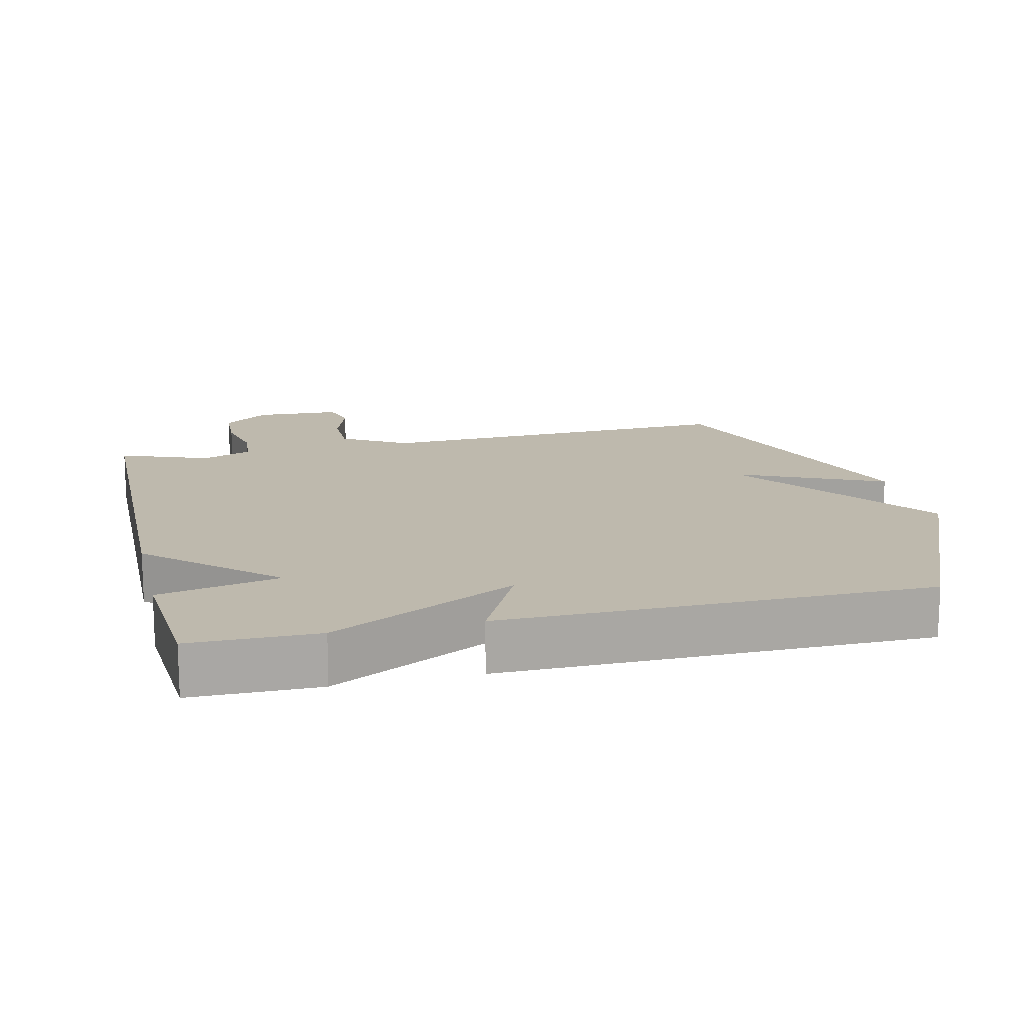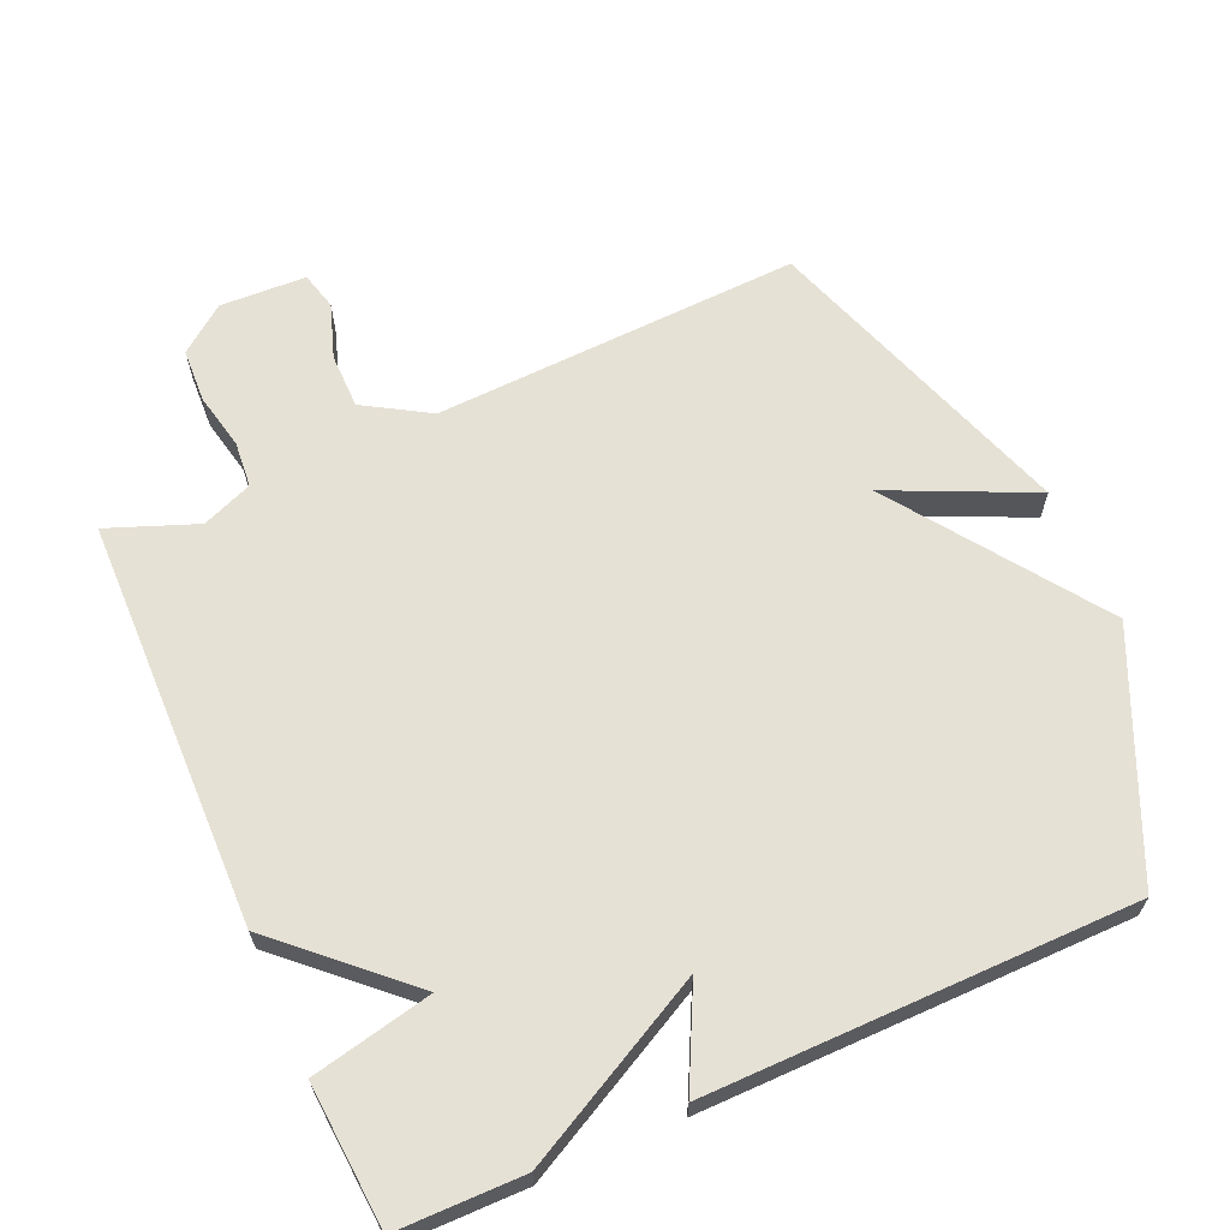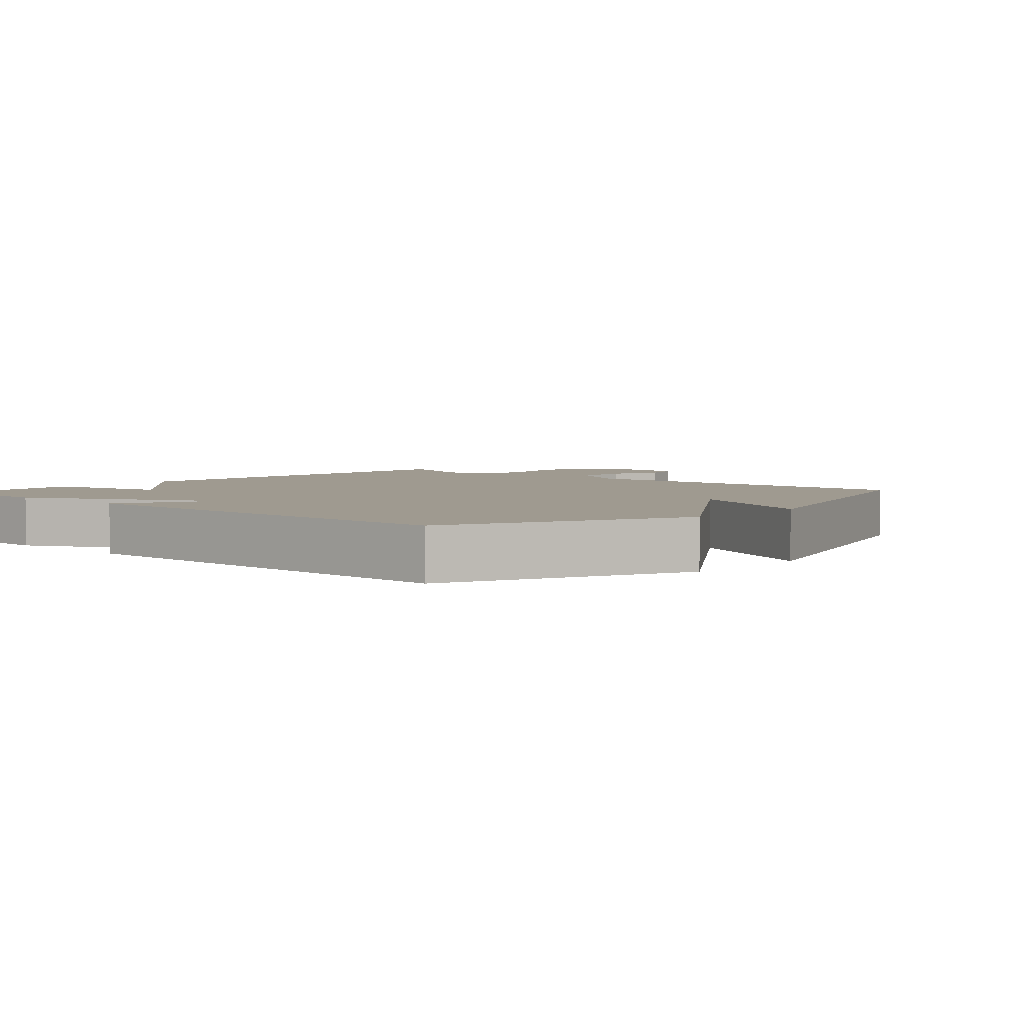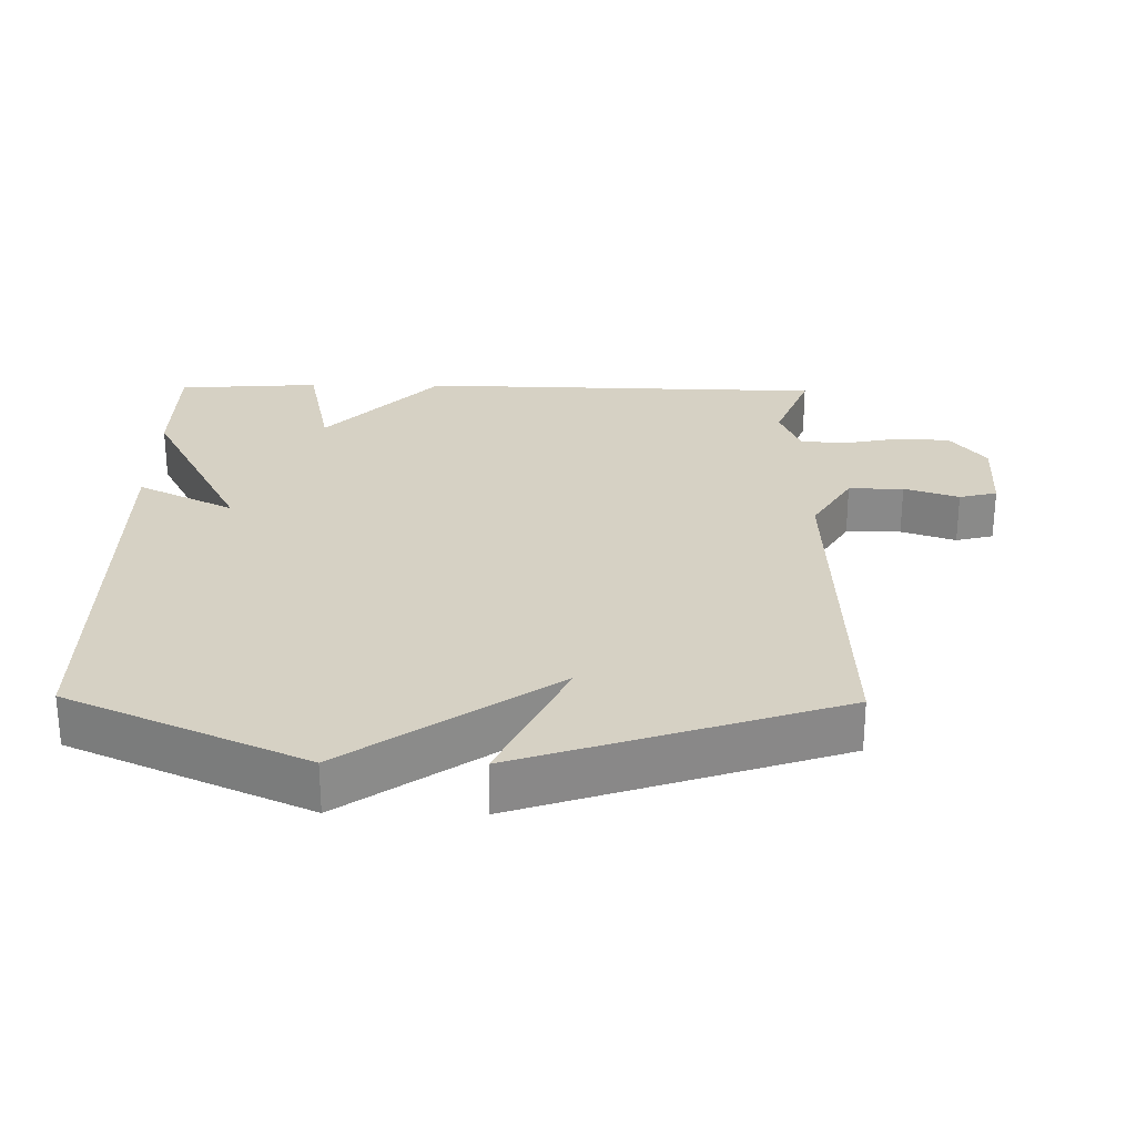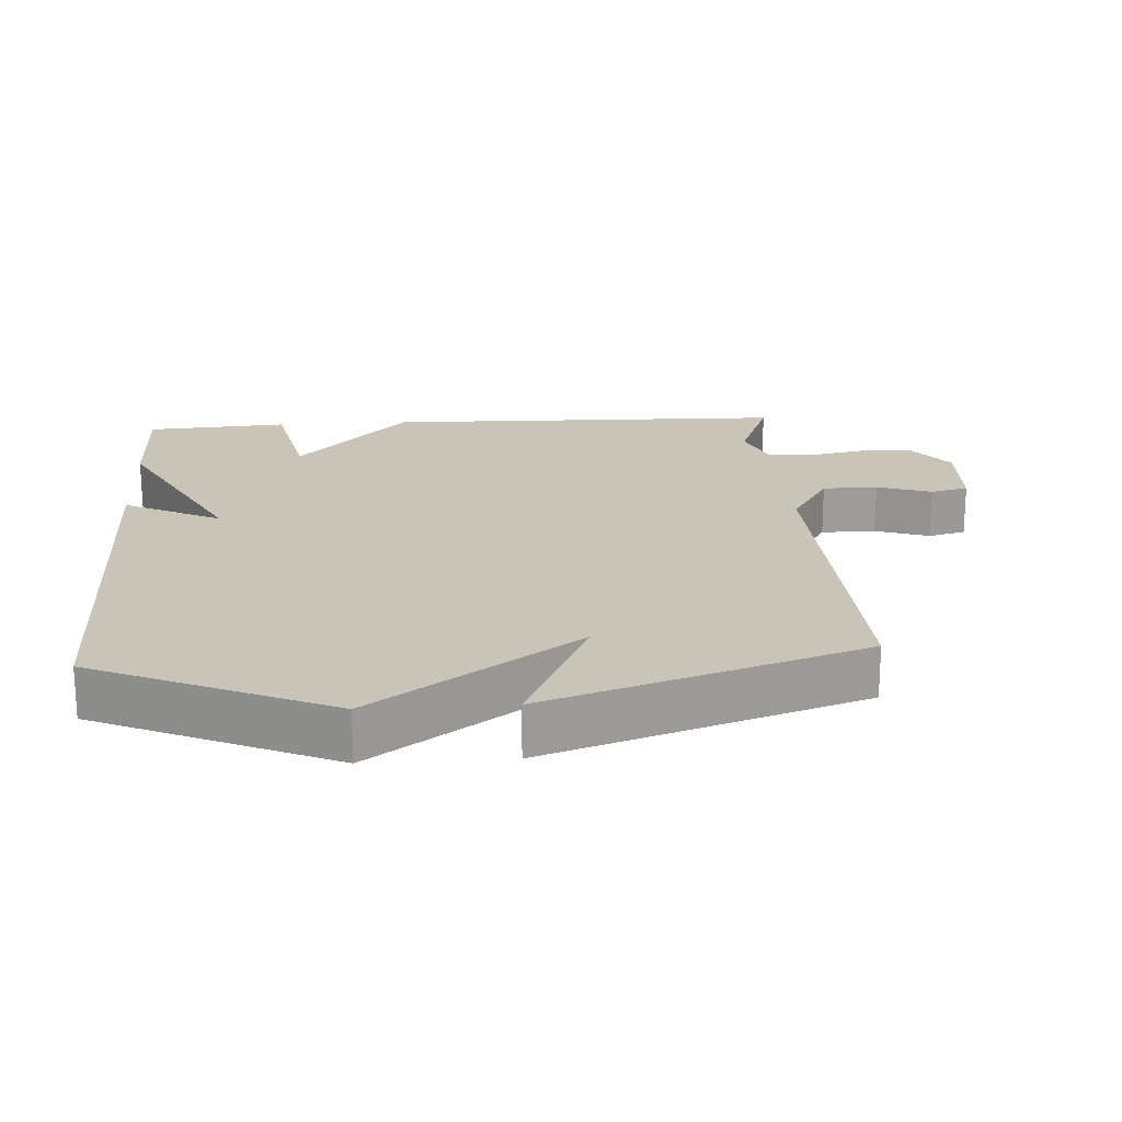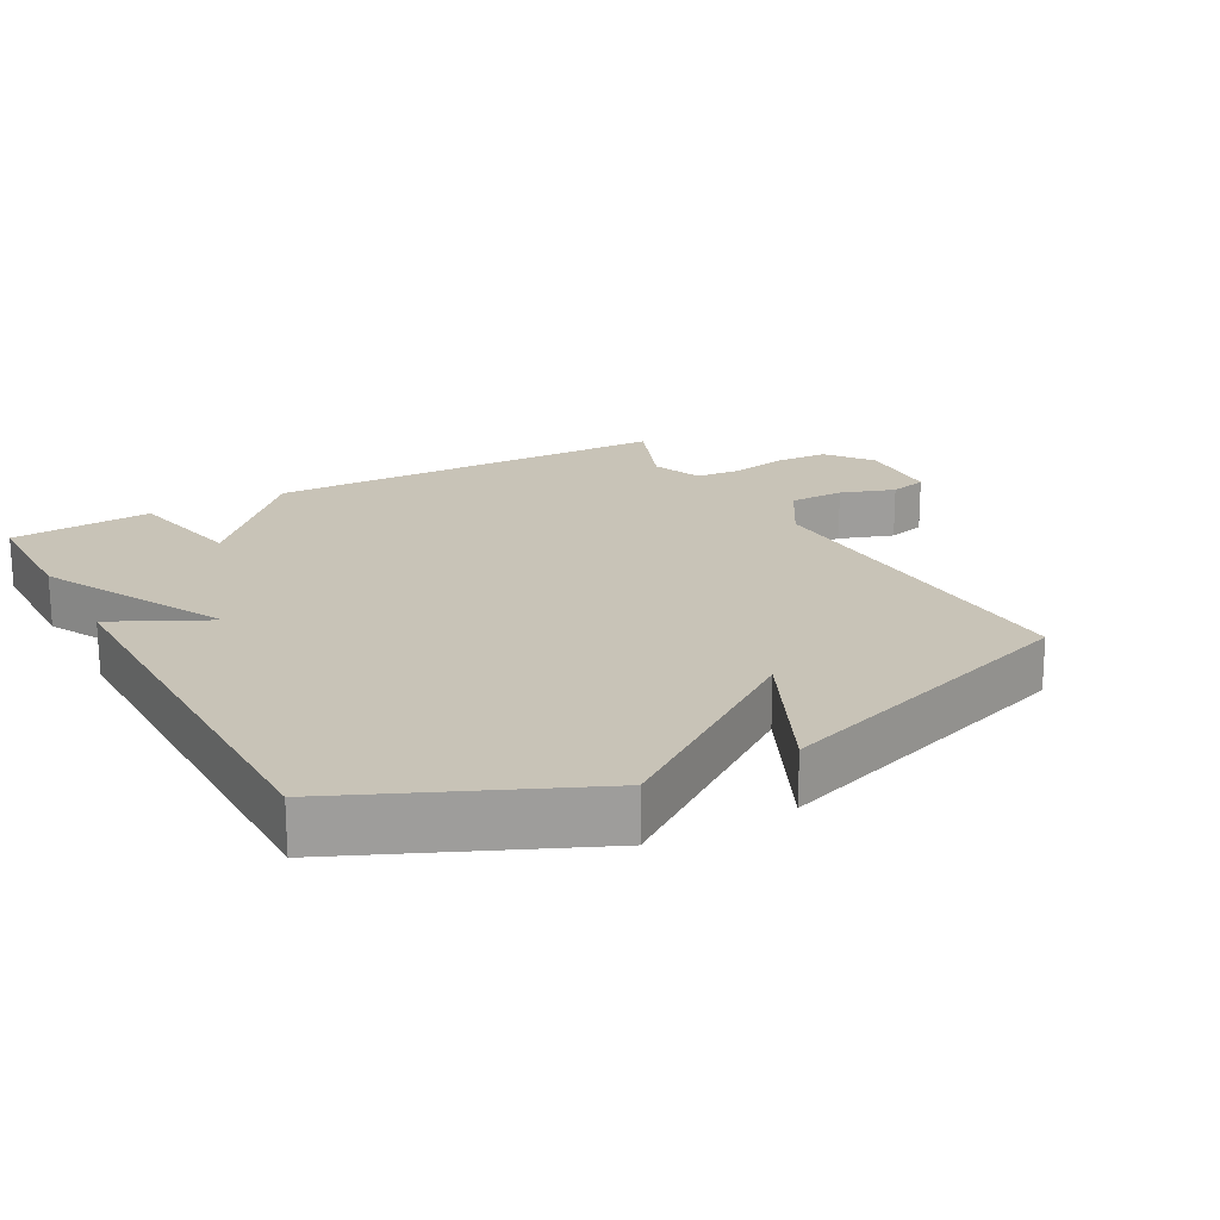
<metadata>
{"format":"obj","ext":"obj","renderer":"f3d","projection":"perspective","resolution":1024,"background":"white","views":[{"elev":15.1,"azim":-13.6,"up":"+Y"},{"elev":64.5,"azim":-24.1,"up":"+Y"},{"elev":3.9,"azim":42.4,"up":"+Y"},{"elev":26.7,"azim":90.8,"up":"+Y"},{"elev":20.1,"azim":86.2,"up":"+Y"},{"elev":19.7,"azim":61.1,"up":"+Y"}]}
</metadata>
<code>
v -0.5 0.07 -0.5
v -0.514 0.07 0.093
v -0.339 0.07 0.256
v -0.514 0.07 0.293
v -0.5 0.07 0.5
v -0.317 0.07 0.502
v -0.046 0.07 0.361
v -0.117 0.07 0.502
v 0.5 0.07 0.5
v 0.653 0.07 0.158
v 0.445 0.07 -0.139
v 0.653 0.07 -0.042
v 0.5 0.07 -0.5
v -0.032 0.07 -0.479
v -0.126 0.07 -0.536
v -0.126 0.07 -0.616
v -0.099 0.07 -0.695
v -0.113 0.07 -0.75
v -0.238 0.07 -0.756
v -0.305 0.07 -0.705
v -0.309 0.07 -0.627
v -0.292 0.07 -0.545
v -0.298 0.07 -0.479
v -0.371 0.07 -0.45
v -0.5 0 -0.5
v -0.514 0 0.093
v -0.339 0 0.256
v -0.514 0 0.293
v -0.5 0 0.5
v -0.317 0 0.502
v -0.046 0 0.361
v -0.117 0 0.502
v 0.5 0 0.5
v 0.653 0 0.158
v 0.445 0 -0.139
v 0.653 0 -0.042
v 0.5 0 -0.5
v -0.032 0 -0.479
v -0.126 0 -0.536
v -0.126 0 -0.616
v -0.099 0 -0.695
v -0.113 0 -0.75
v -0.238 0 -0.756
v -0.305 0 -0.705
v -0.309 0 -0.627
v -0.292 0 -0.545
v -0.298 0 -0.479
v -0.371 0 -0.45
f 20 21 22
f 19 20 22
f 18 19 22
f 17 18 22
f 16 17 22
f 15 16 22 23
f 14 15 23 24
f 11 12 13 14
f 9 10 11
f 8 9 11
f 7 8 11
f 7 11 14 24
f 5 6 7
f 4 5 7
f 3 4 7
f 3 7 24
f 2 3 24
f 1 2 24
f 46 45 44
f 46 44 43
f 46 43 42
f 46 42 41
f 46 41 40
f 47 46 40 39
f 48 47 39 38
f 38 37 36 35
f 35 34 33
f 35 33 32
f 35 32 31
f 48 38 35 31
f 31 30 29
f 31 29 28
f 31 28 27
f 48 31 27
f 48 27 26
f 48 26 25
f 1 25 26 2
f 2 26 27 3
f 3 27 28 4
f 4 28 29 5
f 5 29 30 6
f 6 30 31 7
f 7 31 32 8
f 8 32 33 9
f 9 33 34 10
f 10 34 35 11
f 11 35 36 12
f 12 36 37 13
f 13 37 38 14
f 14 38 39 15
f 15 39 40 16
f 16 40 41 17
f 17 41 42 18
f 18 42 43 19
f 19 43 44 20
f 20 44 45 21
f 21 45 46 22
f 22 46 47 23
f 23 47 48 24
f 24 48 25 1

</code>
